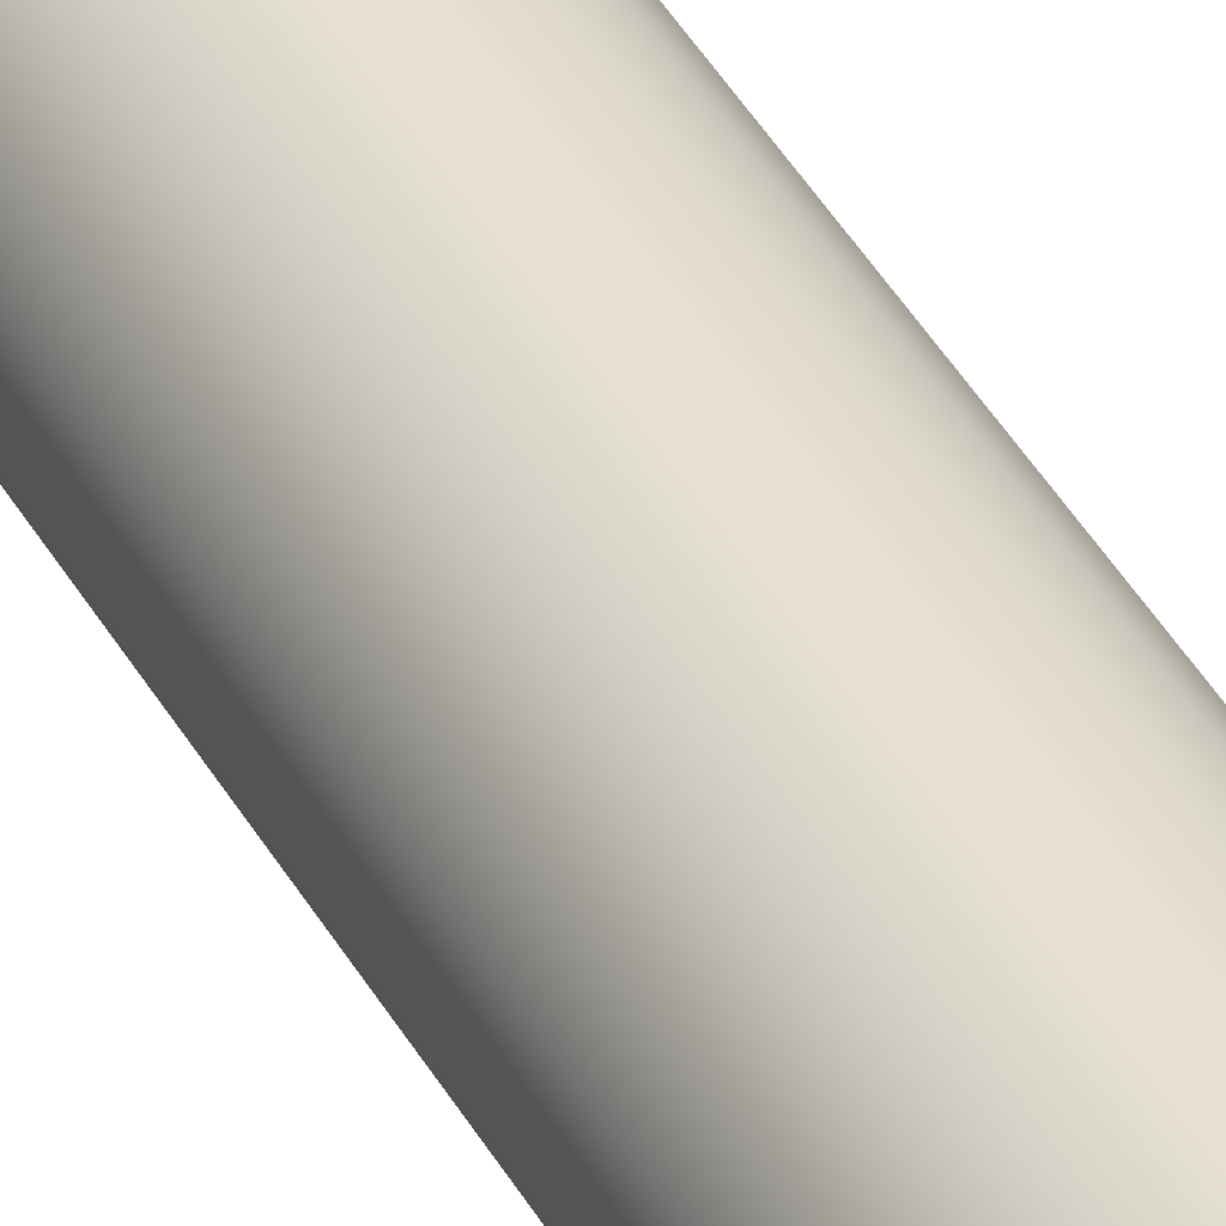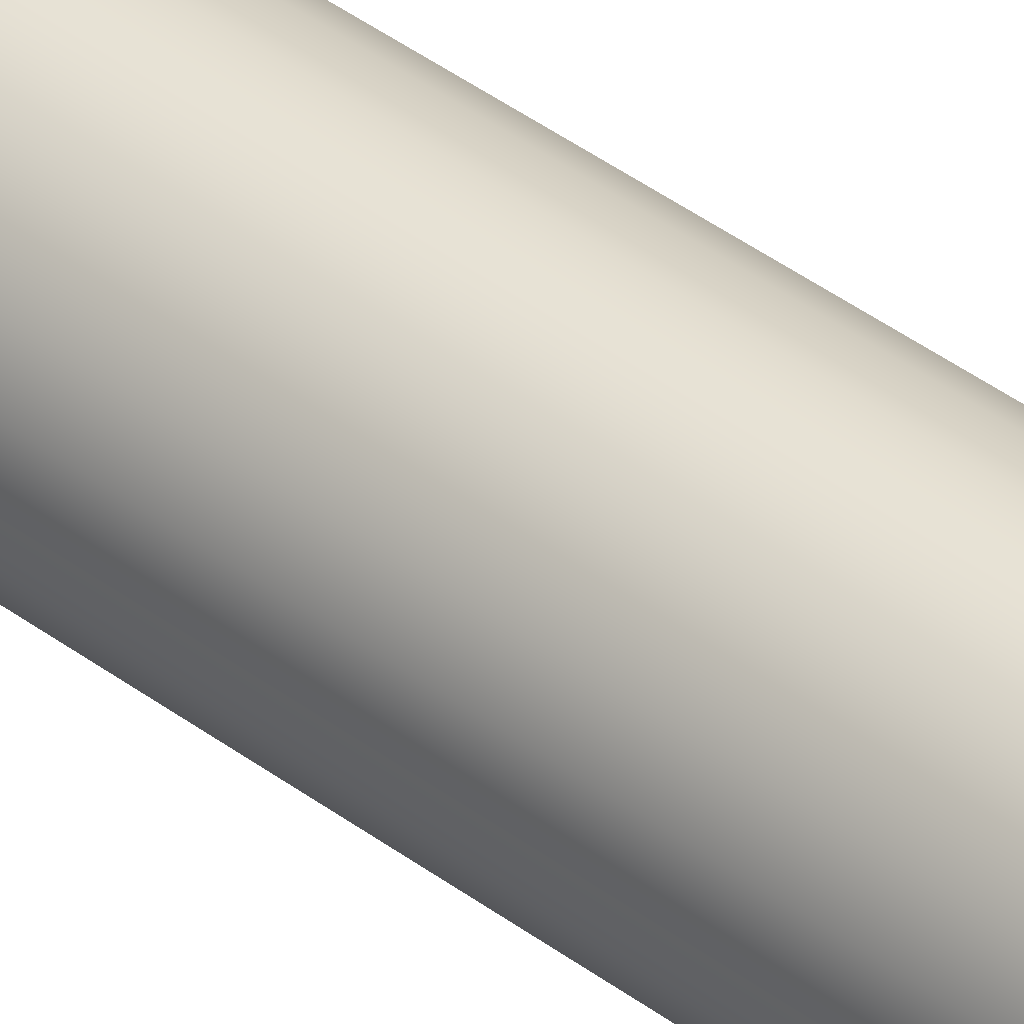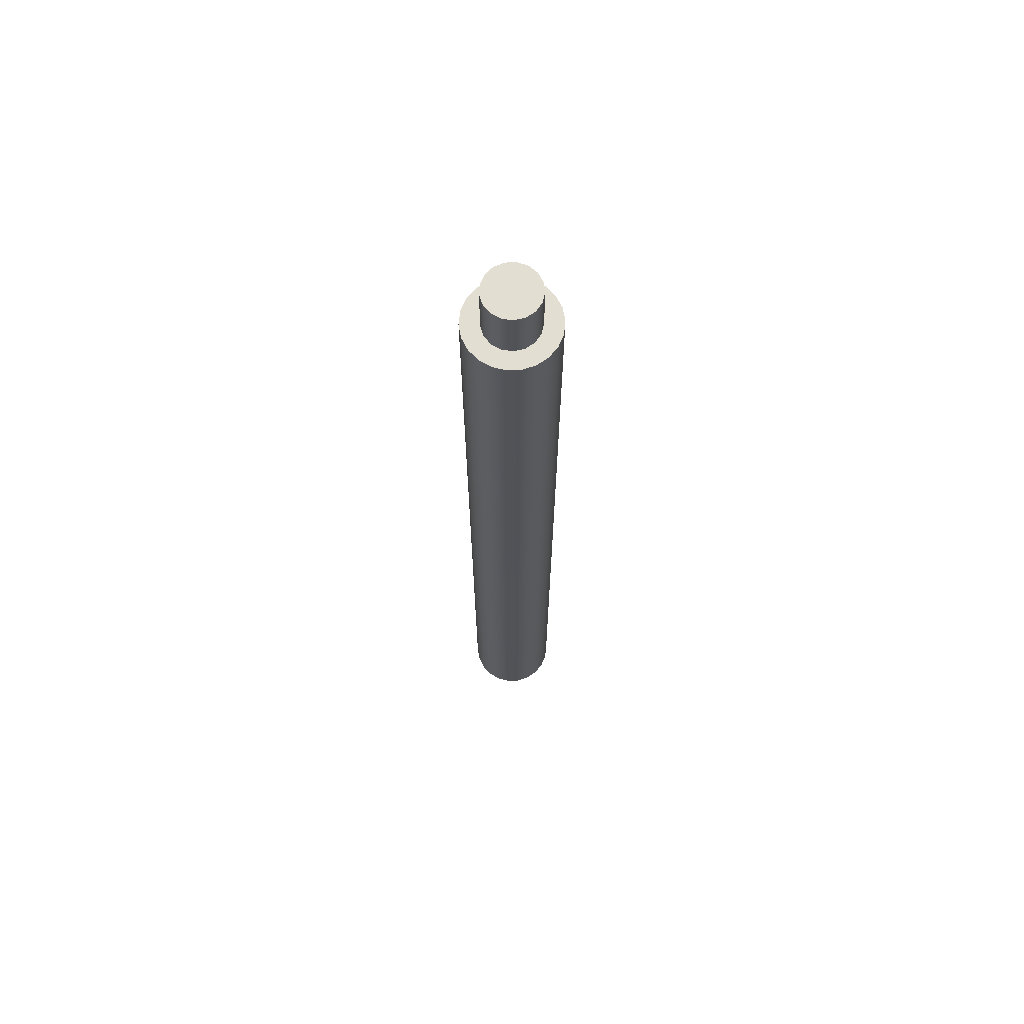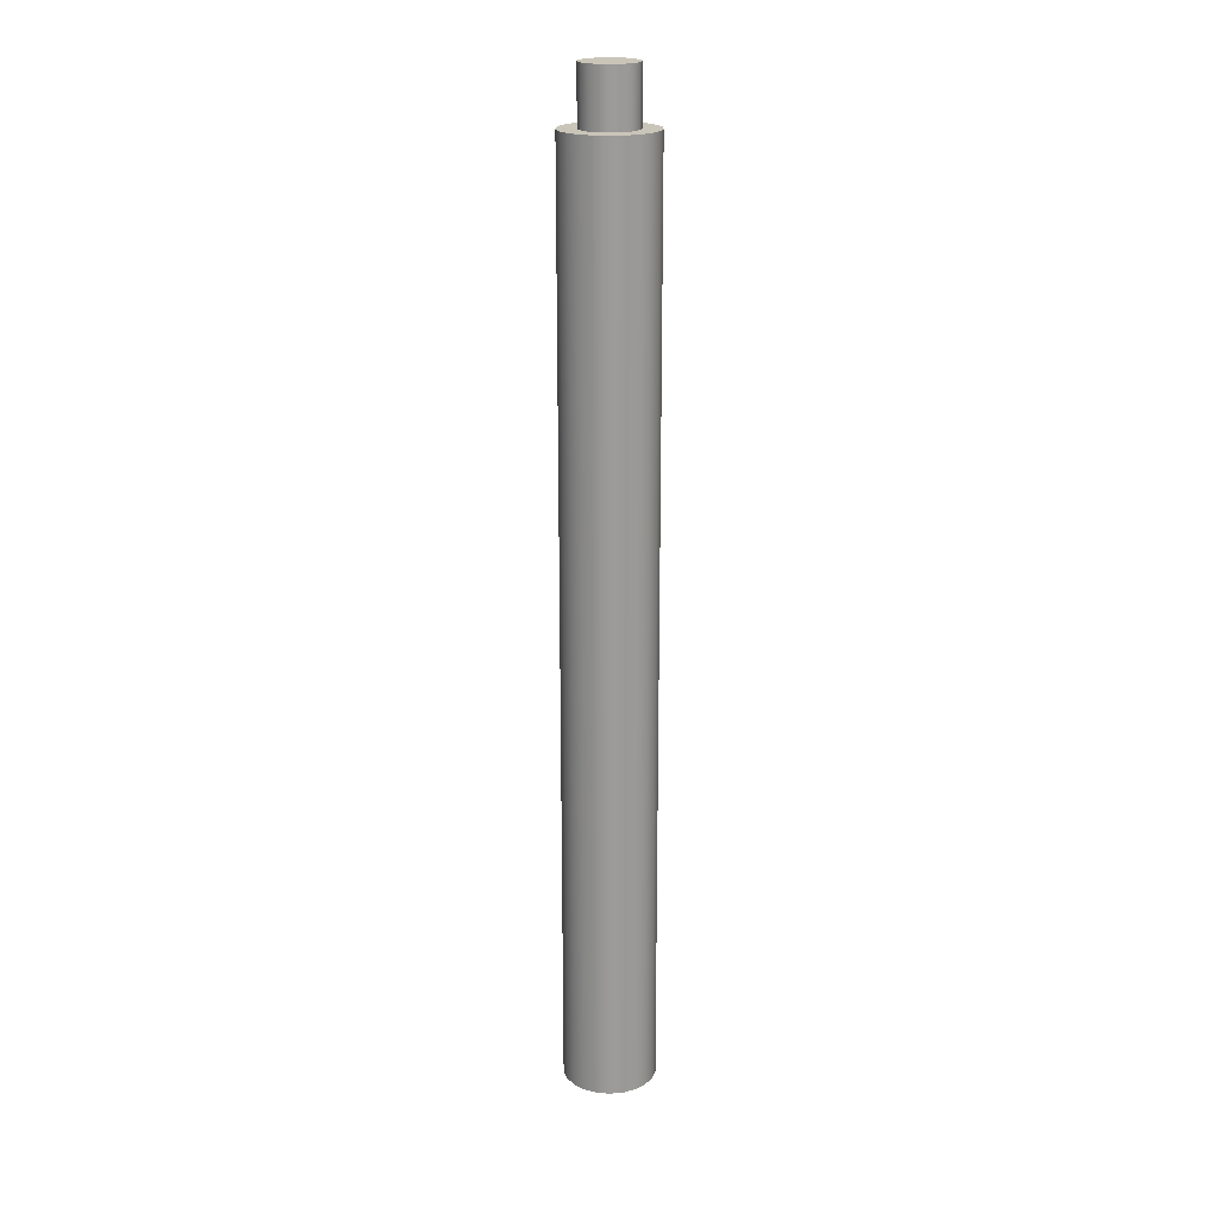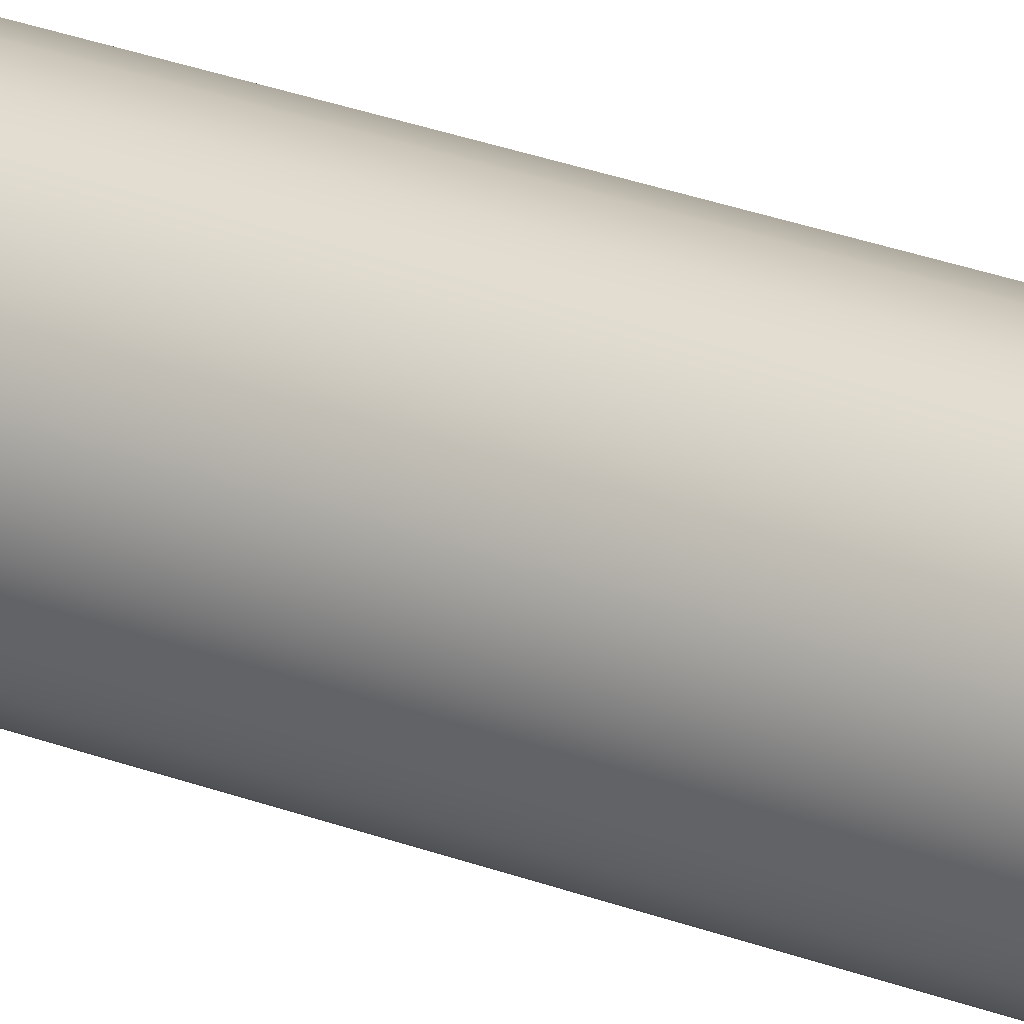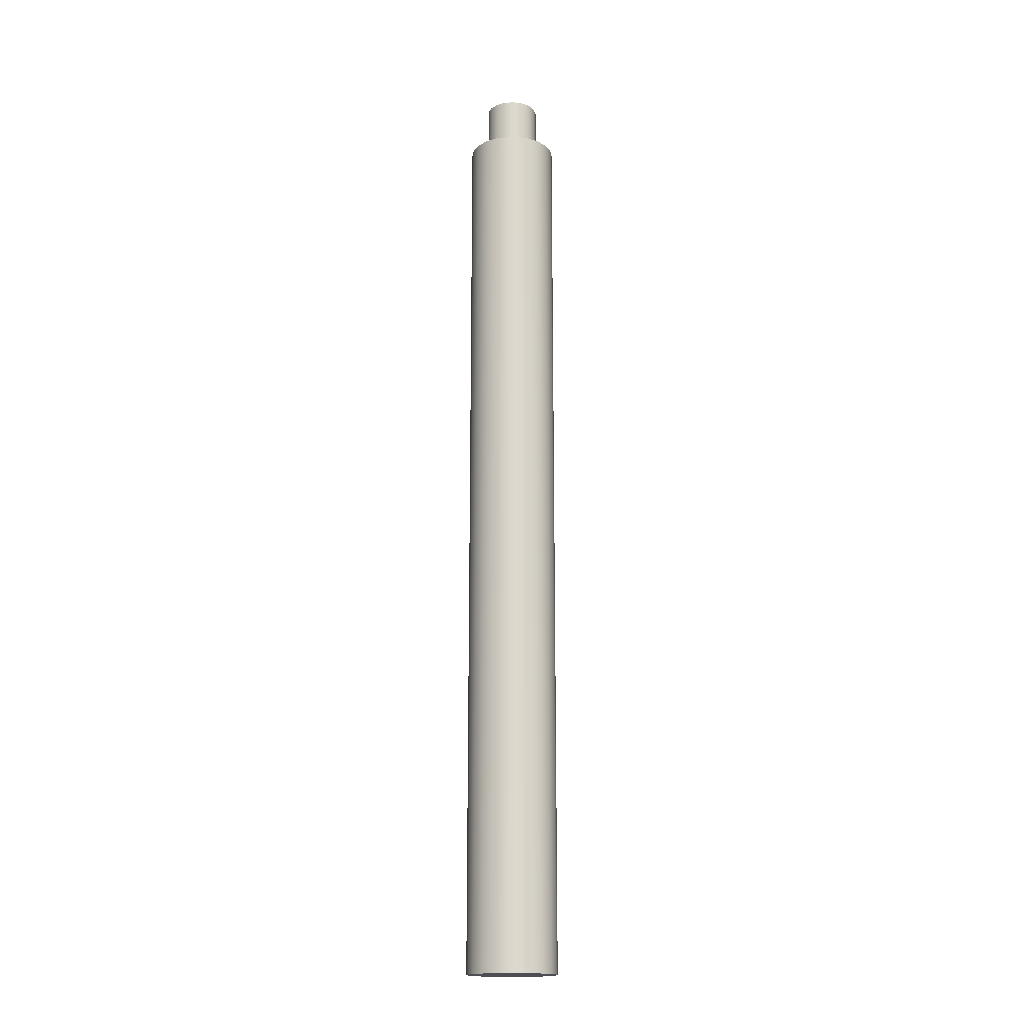
<metadata>
{"format":"obj","ext":"obj","renderer":"f3d","projection":"perspective","resolution":1024,"background":"white","views":[{"elev":40.9,"azim":-26.7,"up":"+Y"},{"elev":39.1,"azim":-46.4,"up":"+Y"},{"elev":67.9,"azim":161.7,"up":"+Z"},{"elev":20.6,"azim":-155.9,"up":"+Z"},{"elev":26.5,"azim":-58.6,"up":"+Y"},{"elev":-17.3,"azim":-114.6,"up":"+Z"}]}
</metadata>
<code>
v -0.3 -3.674e-17 10
v -0.2797 0.1084 10
v -0.2217 0.2021 10
v -0.1337 0.2685 10
v -0.02768 0.2987 10
v 0.0821 0.2885 10
v 0.1808 0.2394 10
v 0.2551 0.1579 10
v 0.2949 0.05512 10
v 0.2949 -0.05512 10
v 0.2551 -0.1579 10
v 0.1808 -0.2394 10
v 0.0821 -0.2885 10
v -0.02768 -0.2987 10
v -0.1337 -0.2685 10
v -0.2217 -0.2021 10
v -0.2797 -0.1084 10
v -0.5 -6.123e-17 10
v -0.4797 -0.1409 10
v -0.4206 -0.2703 10
v -0.3274 -0.3779 10
v -0.2077 -0.4548 10
v -0.07116 -0.4949 10
v 0.07116 -0.4949 10
v 0.2077 -0.4548 10
v 0.3274 -0.3779 10
v 0.4206 -0.2703 10
v 0.4797 -0.1409 10
v 0.5 0 10
v 0.4797 0.1409 10
v 0.4206 0.2703 10
v 0.3274 0.3779 10
v 0.2077 0.4548 10
v 0.07116 0.4949 10
v -0.07116 0.4949 10
v -0.2077 0.4548 10
v -0.3274 0.3779 10
v -0.4206 0.2703 10
v -0.4797 0.1409 10
v -0.3 -3.674e-17 10.6
v -0.2797 -0.1084 10.6
v -0.2217 -0.2021 10.6
v -0.1337 -0.2685 10.6
v -0.02768 -0.2987 10.6
v 0.0821 -0.2885 10.6
v 0.1808 -0.2394 10.6
v 0.2551 -0.1579 10.6
v 0.2949 -0.05512 10.6
v 0.2949 0.05512 10.6
v 0.2551 0.1579 10.6
v 0.1808 0.2394 10.6
v 0.0821 0.2885 10.6
v -0.02768 0.2987 10.6
v -0.1337 0.2685 10.6
v -0.2217 0.2021 10.6
v -0.2797 0.1084 10.6
v -0.5 -6.123e-17 10
v -0.4797 0.1409 10
v -0.4206 0.2703 10
v -0.3274 0.3779 10
v -0.2077 0.4548 10
v -0.07116 0.4949 10
v 0.07116 0.4949 10
v 0.2077 0.4548 10
v 0.3274 0.3779 10
v 0.4206 0.2703 10
v 0.4797 0.1409 10
v 0.5 0 10
v 0.4797 -0.1409 10
v 0.4206 -0.2703 10
v 0.3274 -0.3779 10
v 0.2077 -0.4548 10
v 0.07116 -0.4949 10
v -0.07116 -0.4949 10
v -0.2077 -0.4548 10
v -0.3274 -0.3779 10
v -0.4206 -0.2703 10
v -0.4797 -0.1409 10
v -0.5 -6.123e-17 0
v -0.4797 -0.1409 0
v -0.4206 -0.2703 0
v -0.3274 -0.3779 0
v -0.2077 -0.4548 0
v -0.07116 -0.4949 0
v 0.07116 -0.4949 0
v 0.2077 -0.4548 0
v 0.3274 -0.3779 0
v 0.4206 -0.2703 0
v 0.4797 -0.1409 0
v 0.5 0 0
v 0.4797 0.1409 0
v 0.4206 0.2703 0
v 0.3274 0.3779 0
v 0.2077 0.4548 0
v 0.07116 0.4949 0
v -0.07116 0.4949 0
v -0.2077 0.4548 0
v -0.3274 0.3779 0
v -0.4206 0.2703 0
v -0.4797 0.1409 0
v -0.5 -6.123e-17 0
v -0.5 -6.123e-17 10
v -0.3 -3.674e-17 10.6
v -0.2797 0.1084 10.6
v -0.2217 0.2021 10.6
v -0.1337 0.2685 10.6
v -0.02768 0.2987 10.6
v 0.0821 0.2885 10.6
v 0.1808 0.2394 10.6
v 0.2551 0.1579 10.6
v 0.2949 0.05512 10.6
v 0.2949 -0.05512 10.6
v 0.2551 -0.1579 10.6
v 0.1808 -0.2394 10.6
v 0.0821 -0.2885 10.6
v -0.02768 -0.2987 10.6
v -0.1337 -0.2685 10.6
v -0.2217 -0.2021 10.6
v -0.2797 -0.1084 10.6
v -0.3 -3.674e-17 10
v -0.2797 -0.1084 10
v -0.2217 -0.2021 10
v -0.1337 -0.2685 10
v -0.02768 -0.2987 10
v 0.0821 -0.2885 10
v 0.1808 -0.2394 10
v 0.2551 -0.1579 10
v 0.2949 -0.05512 10
v 0.2949 0.05512 10
v 0.2551 0.1579 10
v 0.1808 0.2394 10
v 0.0821 0.2885 10
v -0.02768 0.2987 10
v -0.1337 0.2685 10
v -0.2217 0.2021 10
v -0.2797 0.1084 10
v -0.3 -3.674e-17 10
v -0.3 -3.674e-17 10.6
v -0.5 -6.123e-17 0
v -0.4797 0.1409 0
v -0.4206 0.2703 0
v -0.3274 0.3779 0
v -0.2077 0.4548 0
v -0.07116 0.4949 0
v 0.07116 0.4949 0
v 0.2077 0.4548 0
v 0.3274 0.3779 0
v 0.4206 0.2703 0
v 0.4797 0.1409 0
v 0.5 0 0
v 0.4797 -0.1409 0
v 0.4206 -0.2703 0
v 0.3274 -0.3779 0
v 0.2077 -0.4548 0
v 0.07116 -0.4949 0
v -0.07116 -0.4949 0
v -0.2077 -0.4548 0
v -0.3274 -0.3779 0
v -0.4206 -0.2703 0
v -0.4797 -0.1409 0
f 2 39 1
f 1 39 18
f 1 18 19
f 39 2 38
f 38 2 3
f 38 3 37
f 37 3 4
f 37 4 36
f 36 4 35
f 35 4 5
f 35 5 34
f 34 5 6
f 34 6 33
f 33 6 7
f 33 7 32
f 32 7 8
f 32 8 31
f 31 8 30
f 30 8 9
f 30 9 29
f 29 9 10
f 29 10 28
f 28 10 11
f 28 11 27
f 27 11 26
f 26 11 12
f 26 12 25
f 25 12 13
f 25 13 24
f 24 13 14
f 24 14 23
f 23 14 15
f 23 15 22
f 22 15 21
f 21 15 16
f 21 16 20
f 20 16 17
f 20 17 19
f 19 17 1
f 41 48 40
f 40 48 49
f 40 49 56
f 56 49 50
f 56 50 55
f 55 50 51
f 55 51 54
f 54 51 52
f 54 52 53
f 48 41 47
f 47 41 42
f 47 42 46
f 46 42 43
f 46 43 45
f 45 43 44
f 58 100 57
f 57 100 101
f 102 79 78
f 78 79 80
f 78 80 77
f 77 80 81
f 77 81 76
f 76 81 82
f 76 82 75
f 75 82 83
f 75 83 74
f 74 83 84
f 74 84 73
f 73 84 85
f 73 85 72
f 72 85 86
f 72 86 71
f 71 86 87
f 71 87 70
f 70 87 88
f 70 88 69
f 69 88 89
f 69 89 68
f 68 89 90
f 68 90 67
f 67 90 91
f 67 91 66
f 66 91 92
f 66 92 65
f 65 92 93
f 65 93 64
f 64 93 94
f 64 94 63
f 63 94 95
f 63 95 62
f 62 95 96
f 62 96 61
f 61 96 97
f 61 97 60
f 60 97 98
f 60 98 59
f 59 98 99
f 59 99 58
f 58 99 100
f 104 136 103
f 103 136 137
f 138 120 119
f 119 120 121
f 119 121 118
f 118 121 122
f 118 122 117
f 117 122 123
f 117 123 116
f 116 123 124
f 116 124 115
f 115 124 125
f 115 125 114
f 114 125 126
f 114 126 113
f 113 126 127
f 113 127 112
f 112 127 128
f 112 128 111
f 111 128 129
f 111 129 110
f 110 129 130
f 110 130 109
f 109 130 131
f 109 131 108
f 108 131 132
f 108 132 107
f 107 132 133
f 107 133 106
f 106 133 134
f 106 134 105
f 105 134 135
f 105 135 104
f 104 135 136
f 140 149 139
f 139 149 150
f 139 150 160
f 160 150 151
f 160 151 159
f 159 151 152
f 159 152 158
f 158 152 153
f 158 153 157
f 157 153 154
f 157 154 156
f 156 154 155
f 149 140 148
f 148 140 141
f 148 141 147
f 147 141 142
f 147 142 146
f 146 142 143
f 146 143 145
f 145 143 144

</code>
